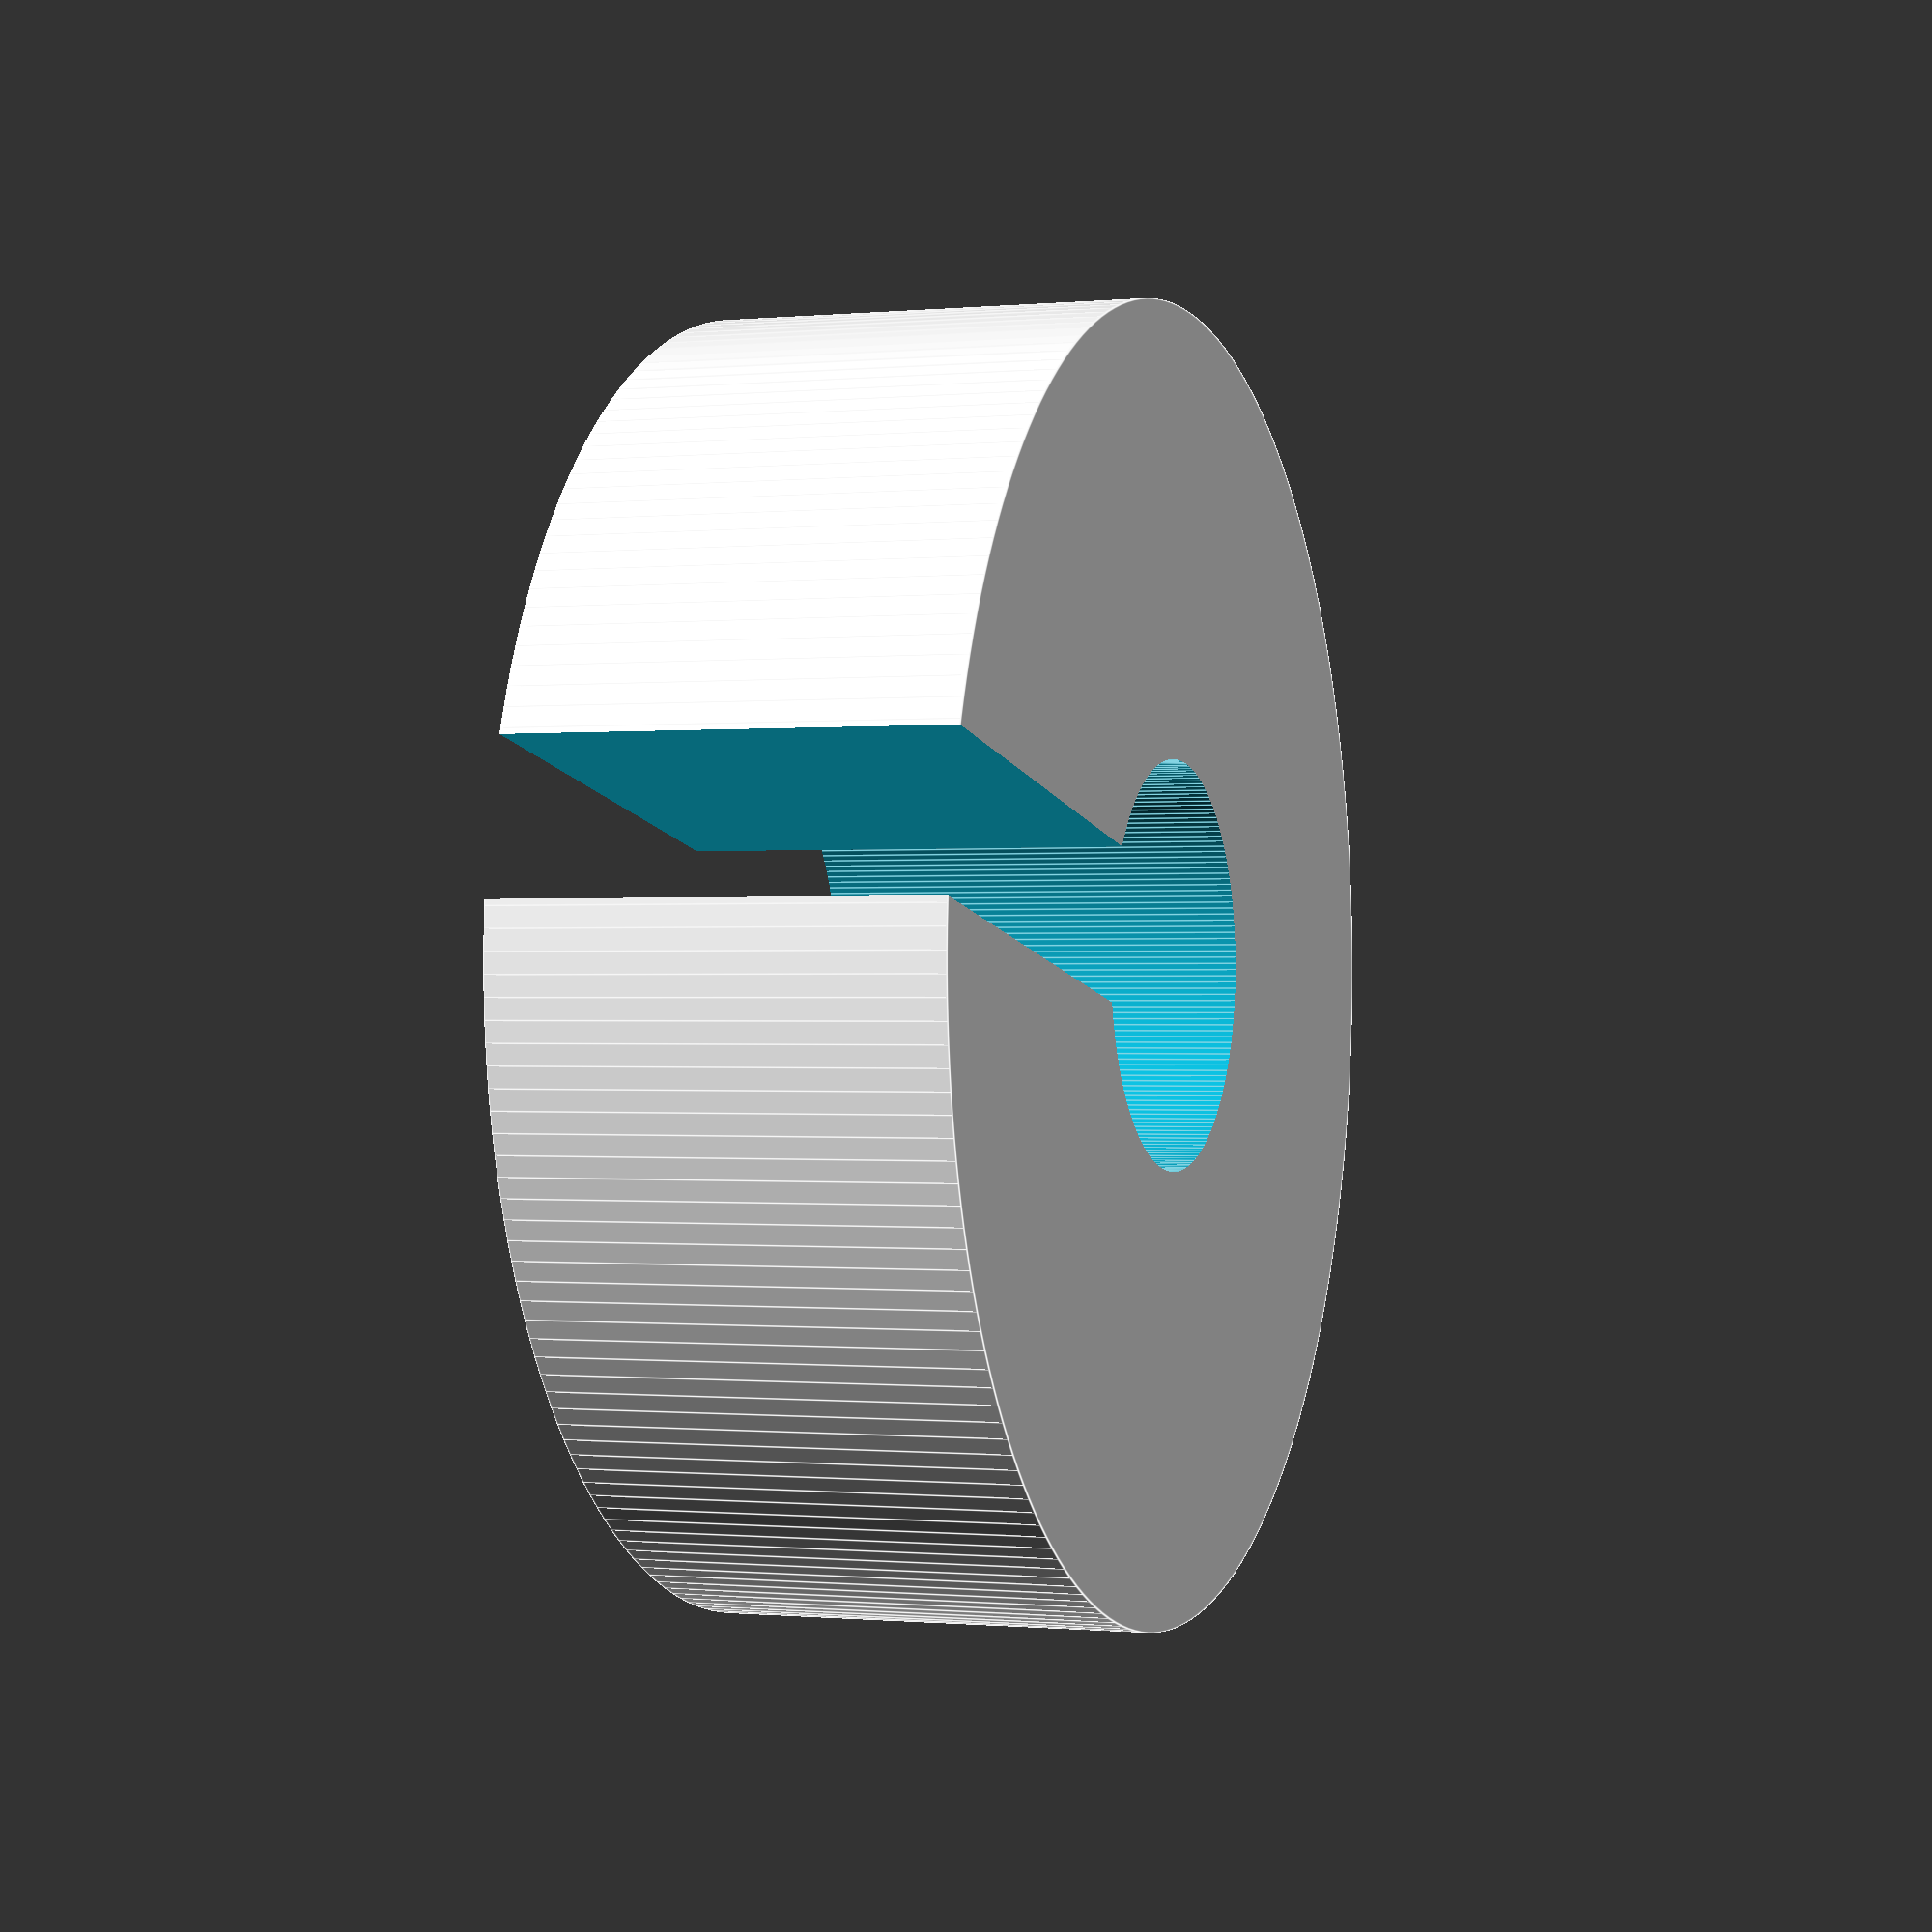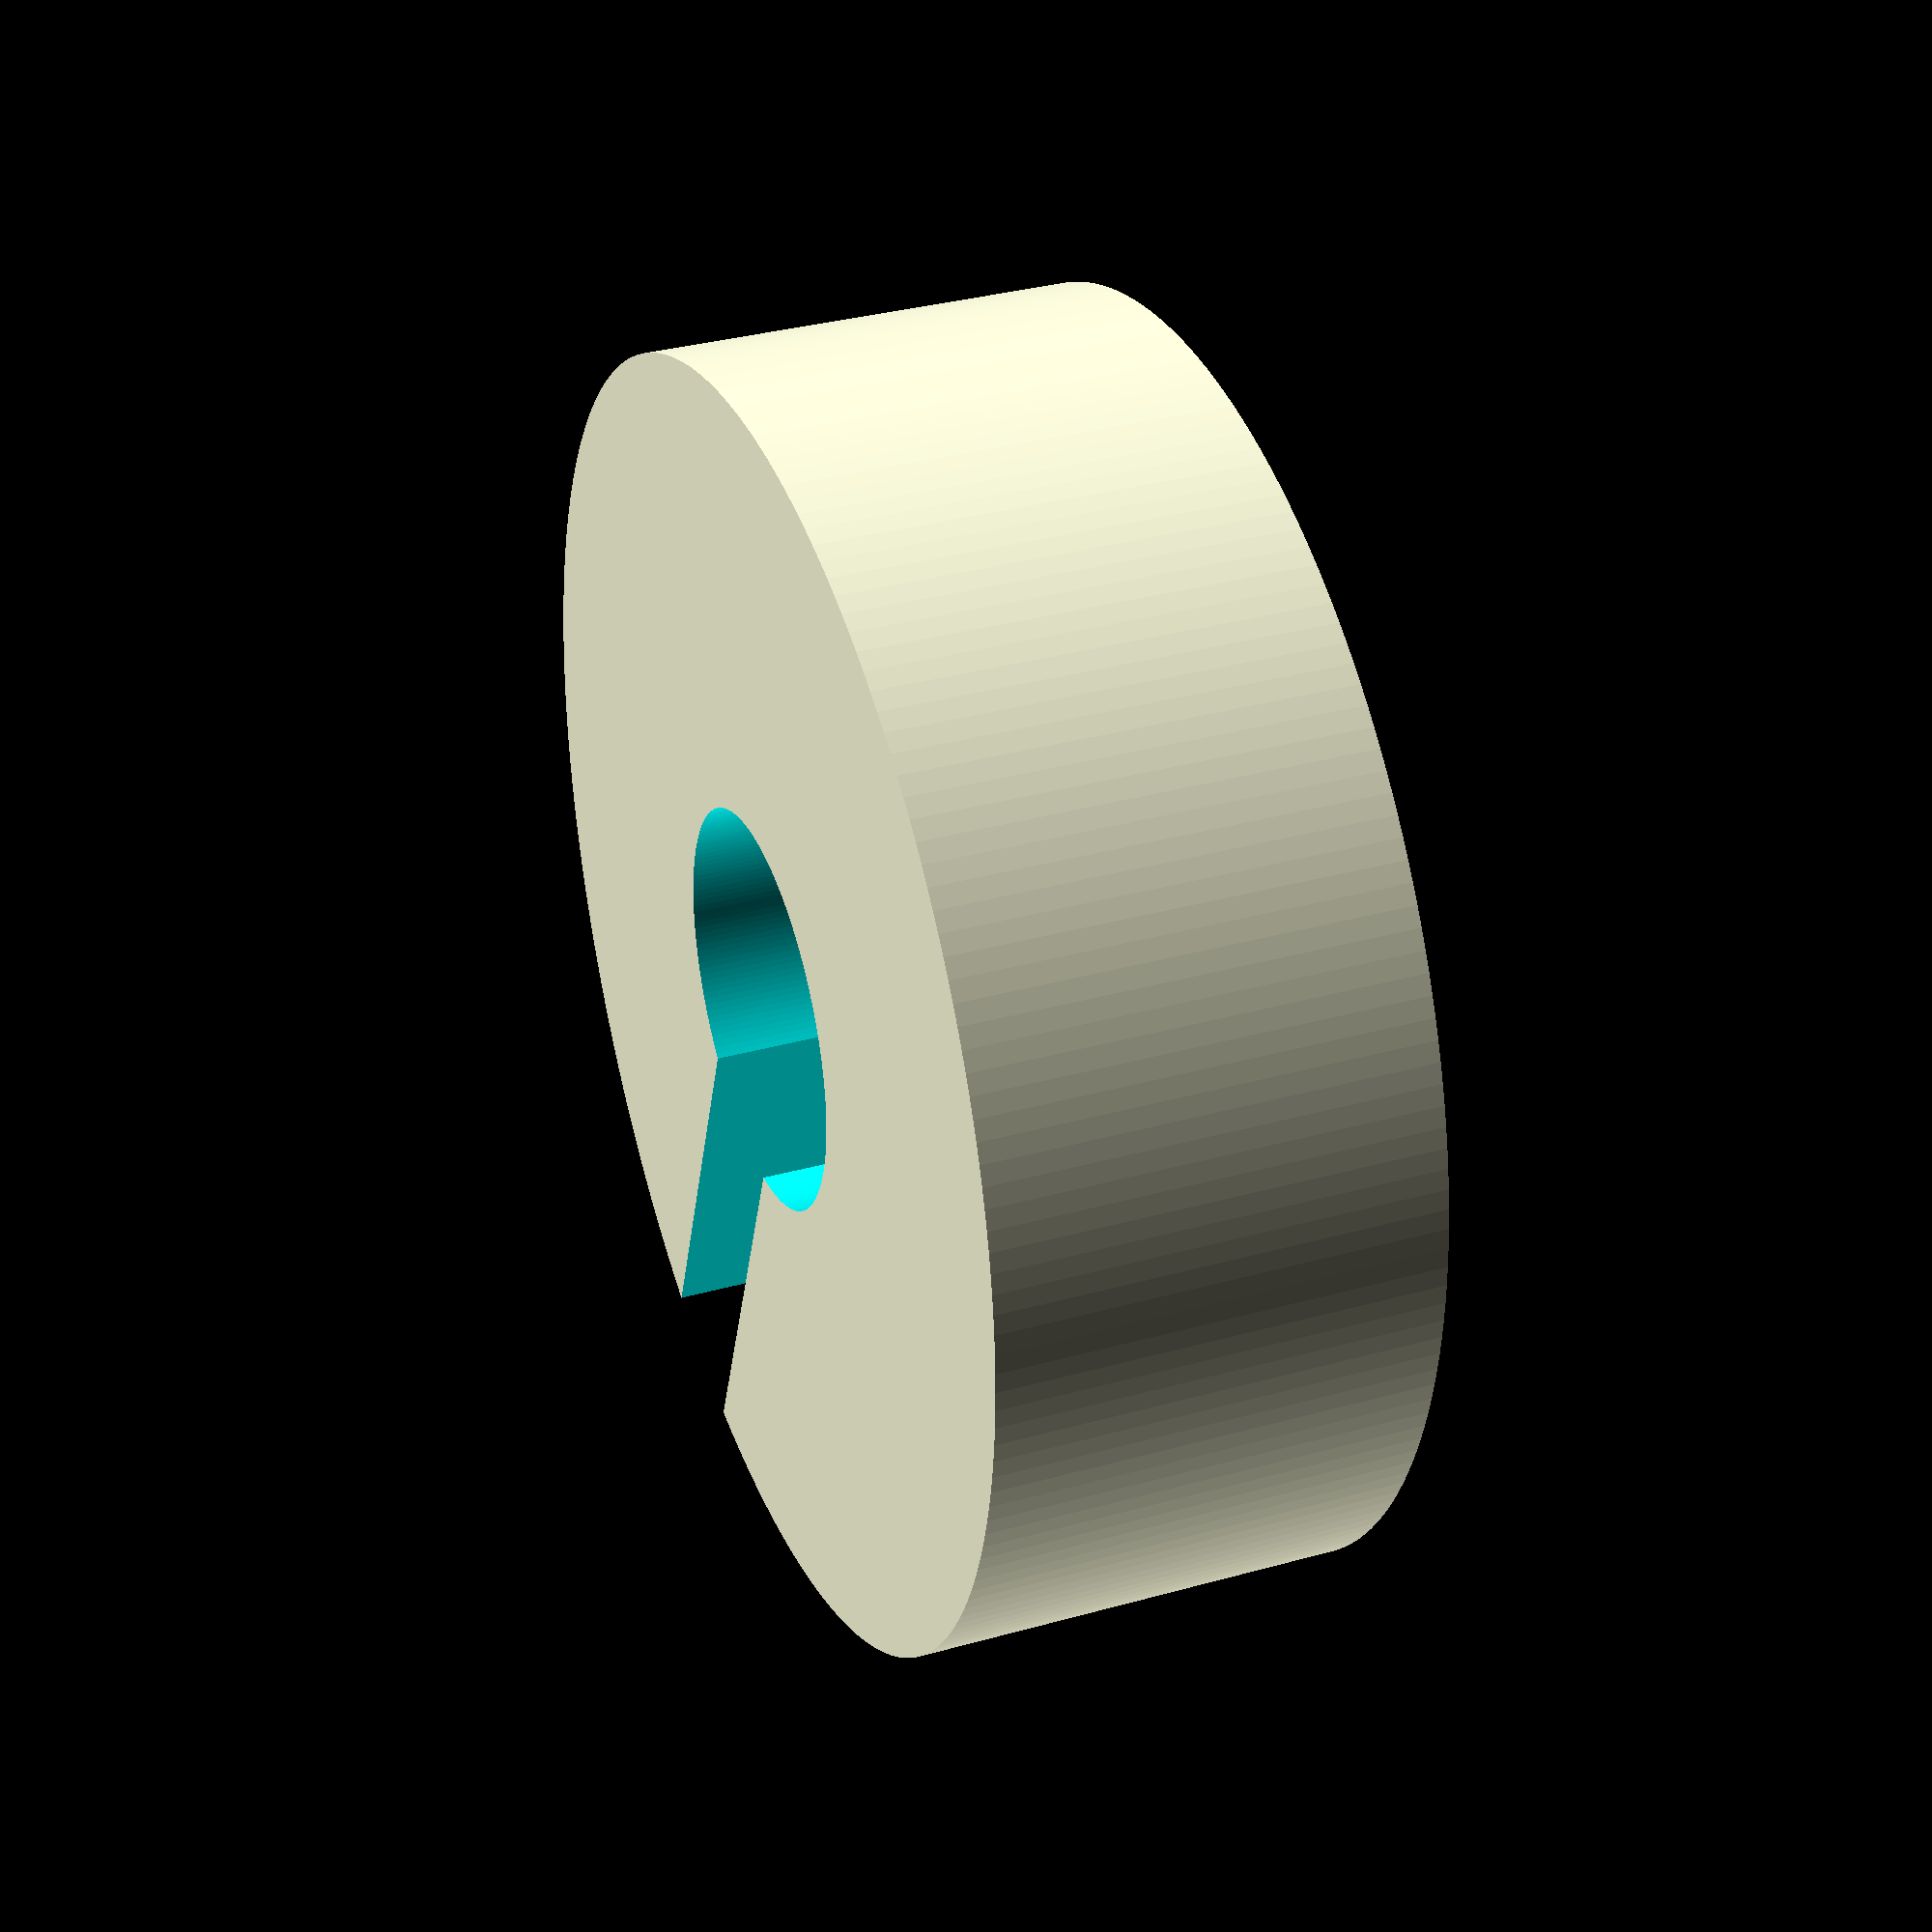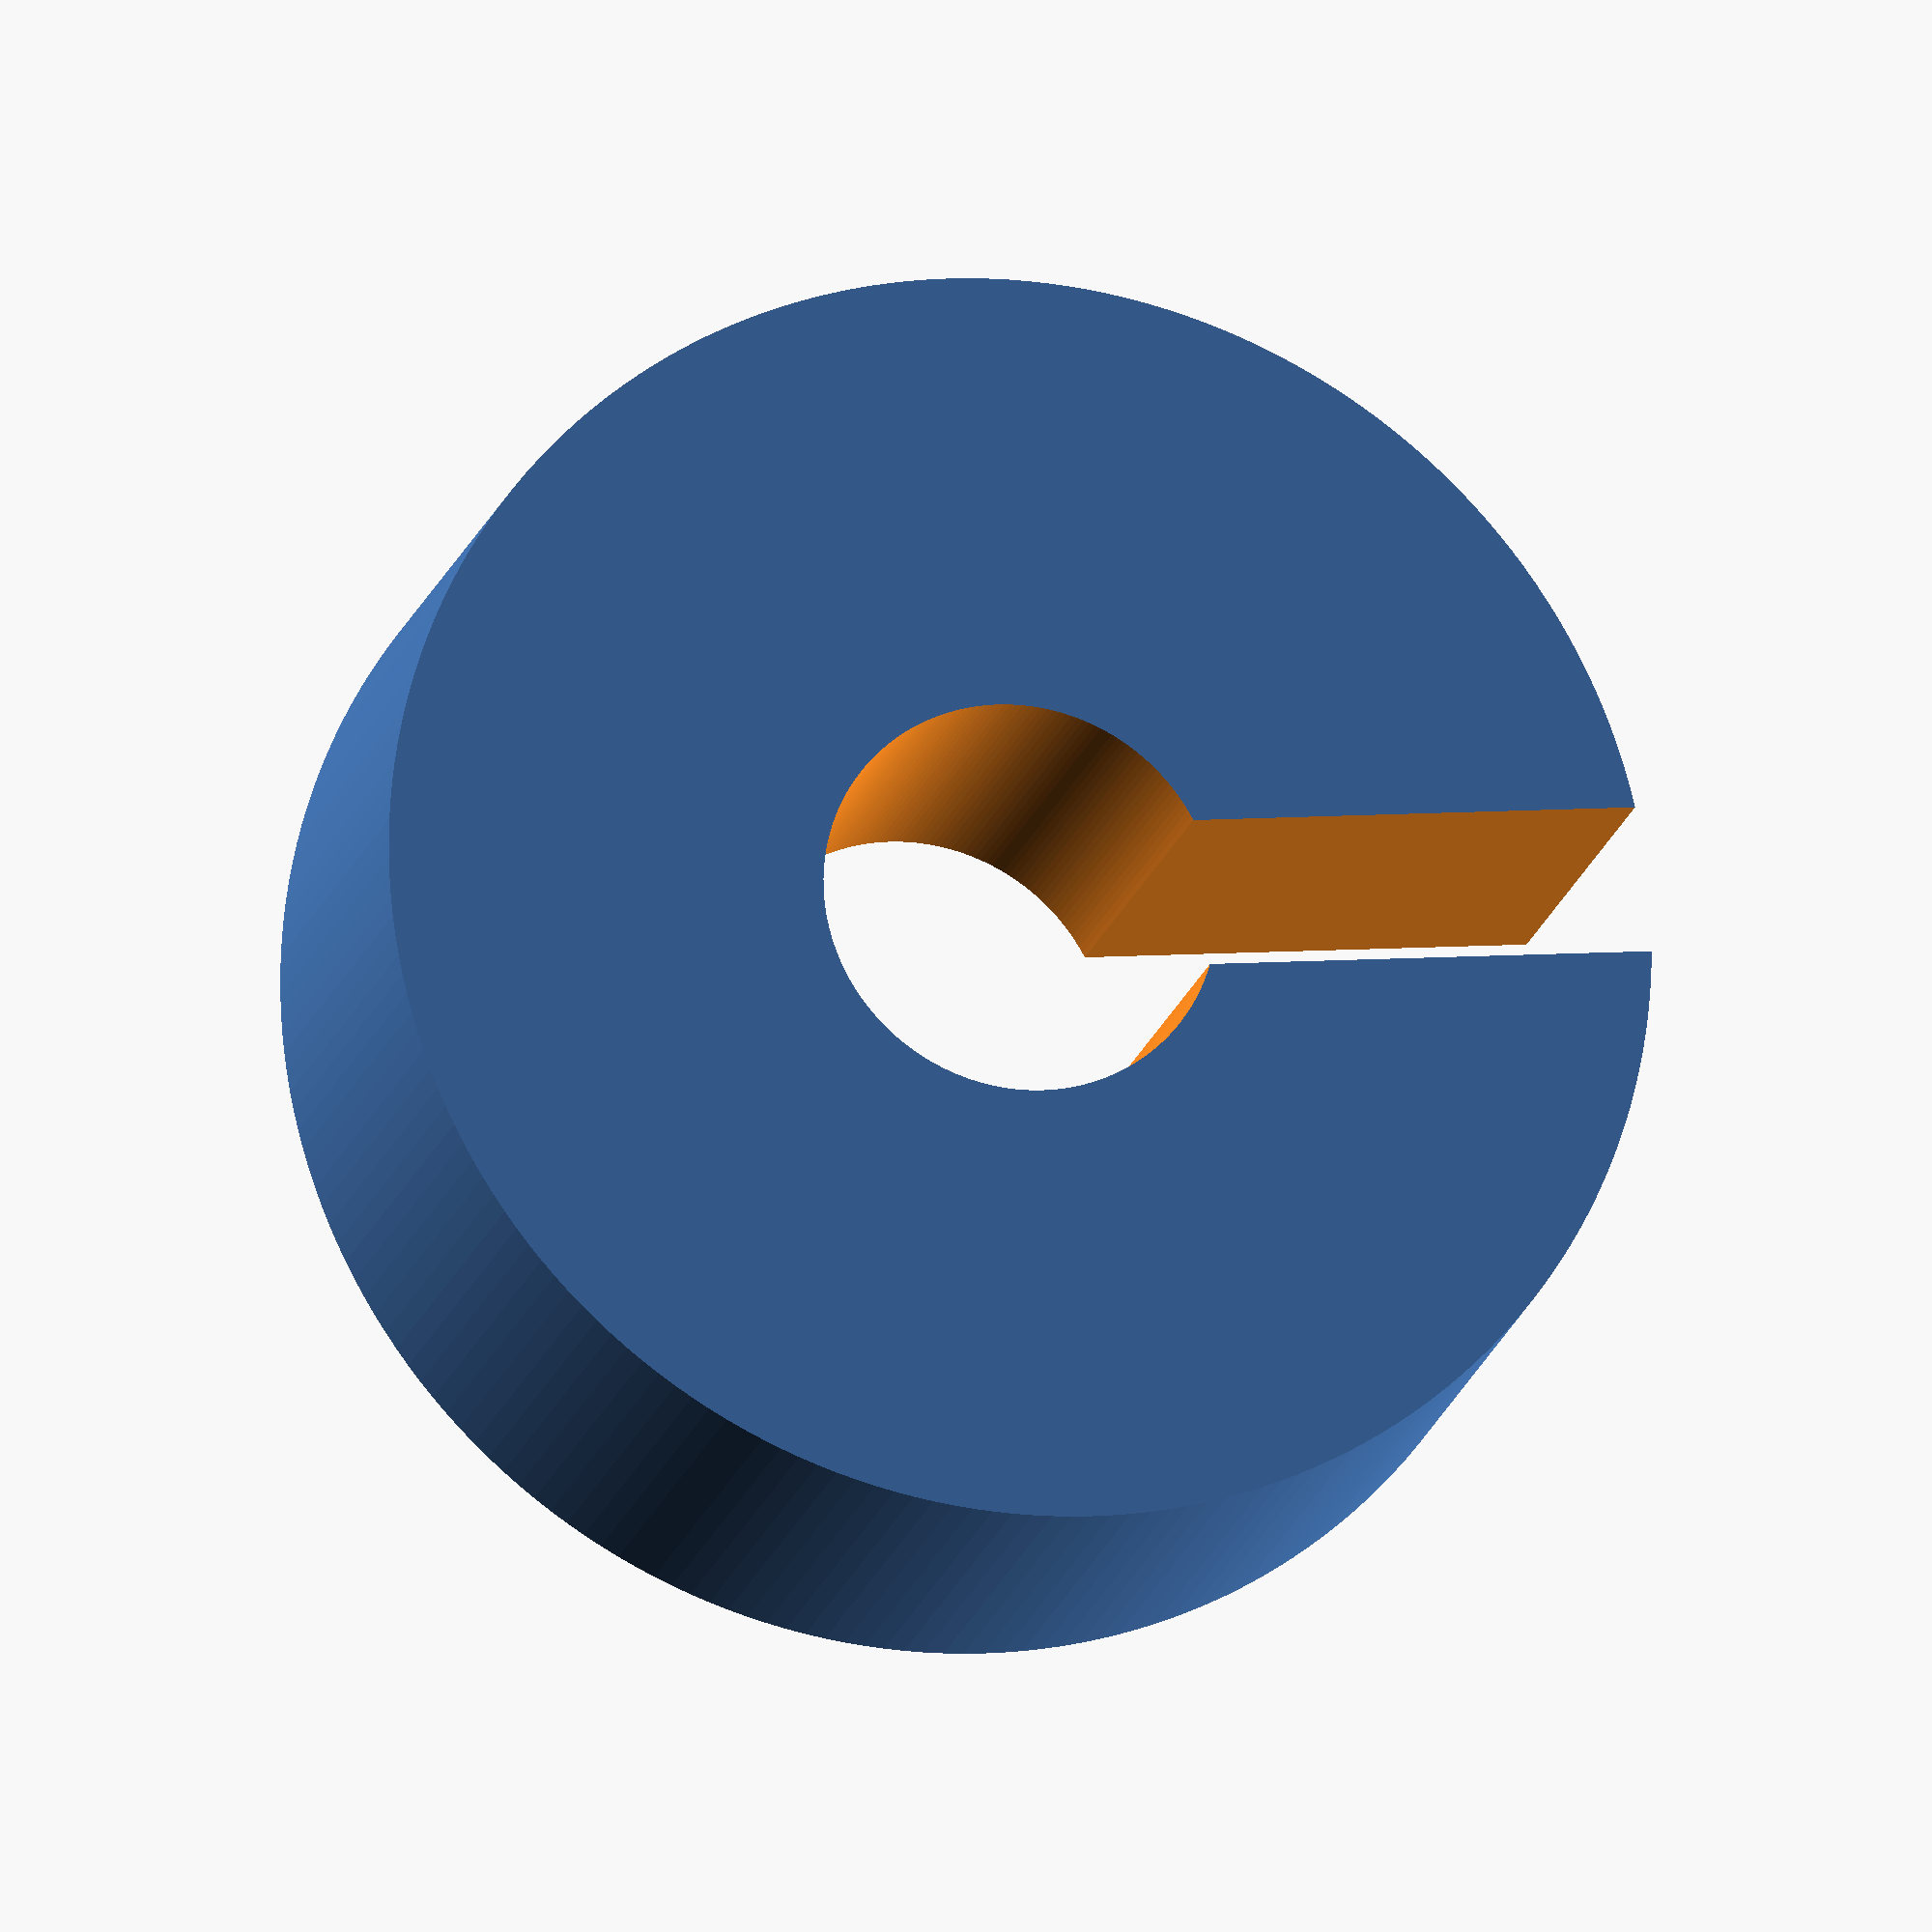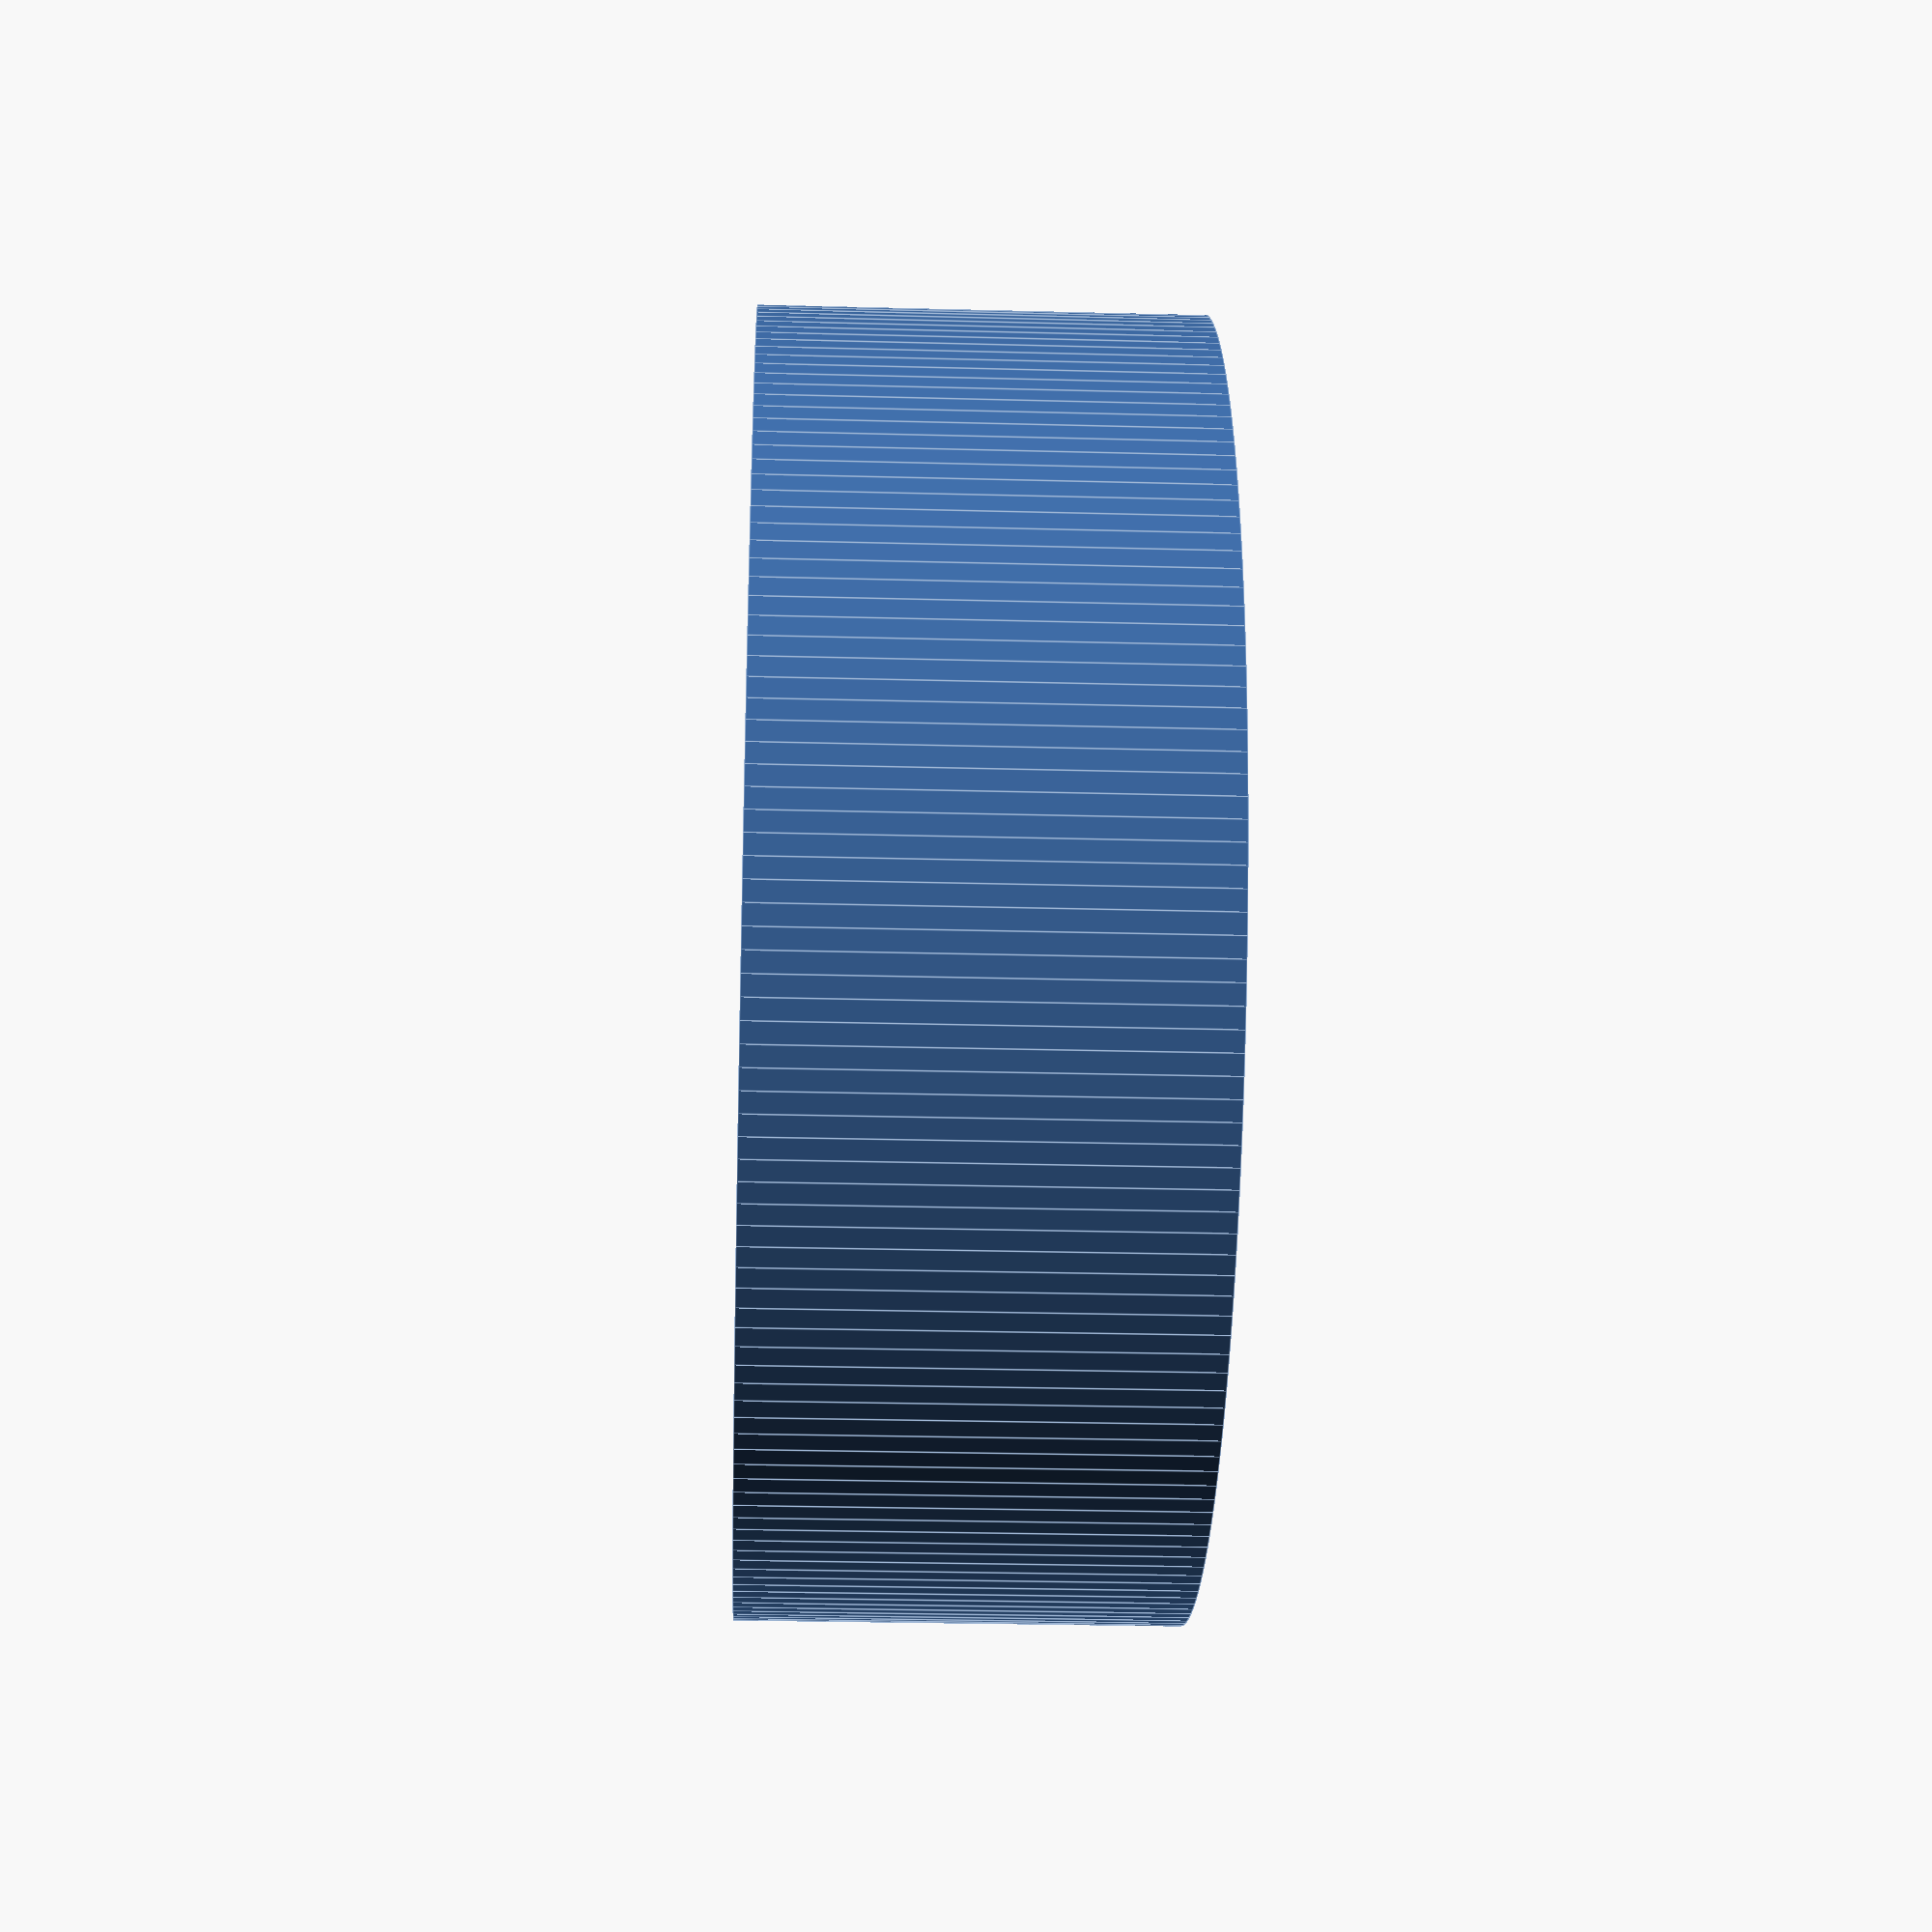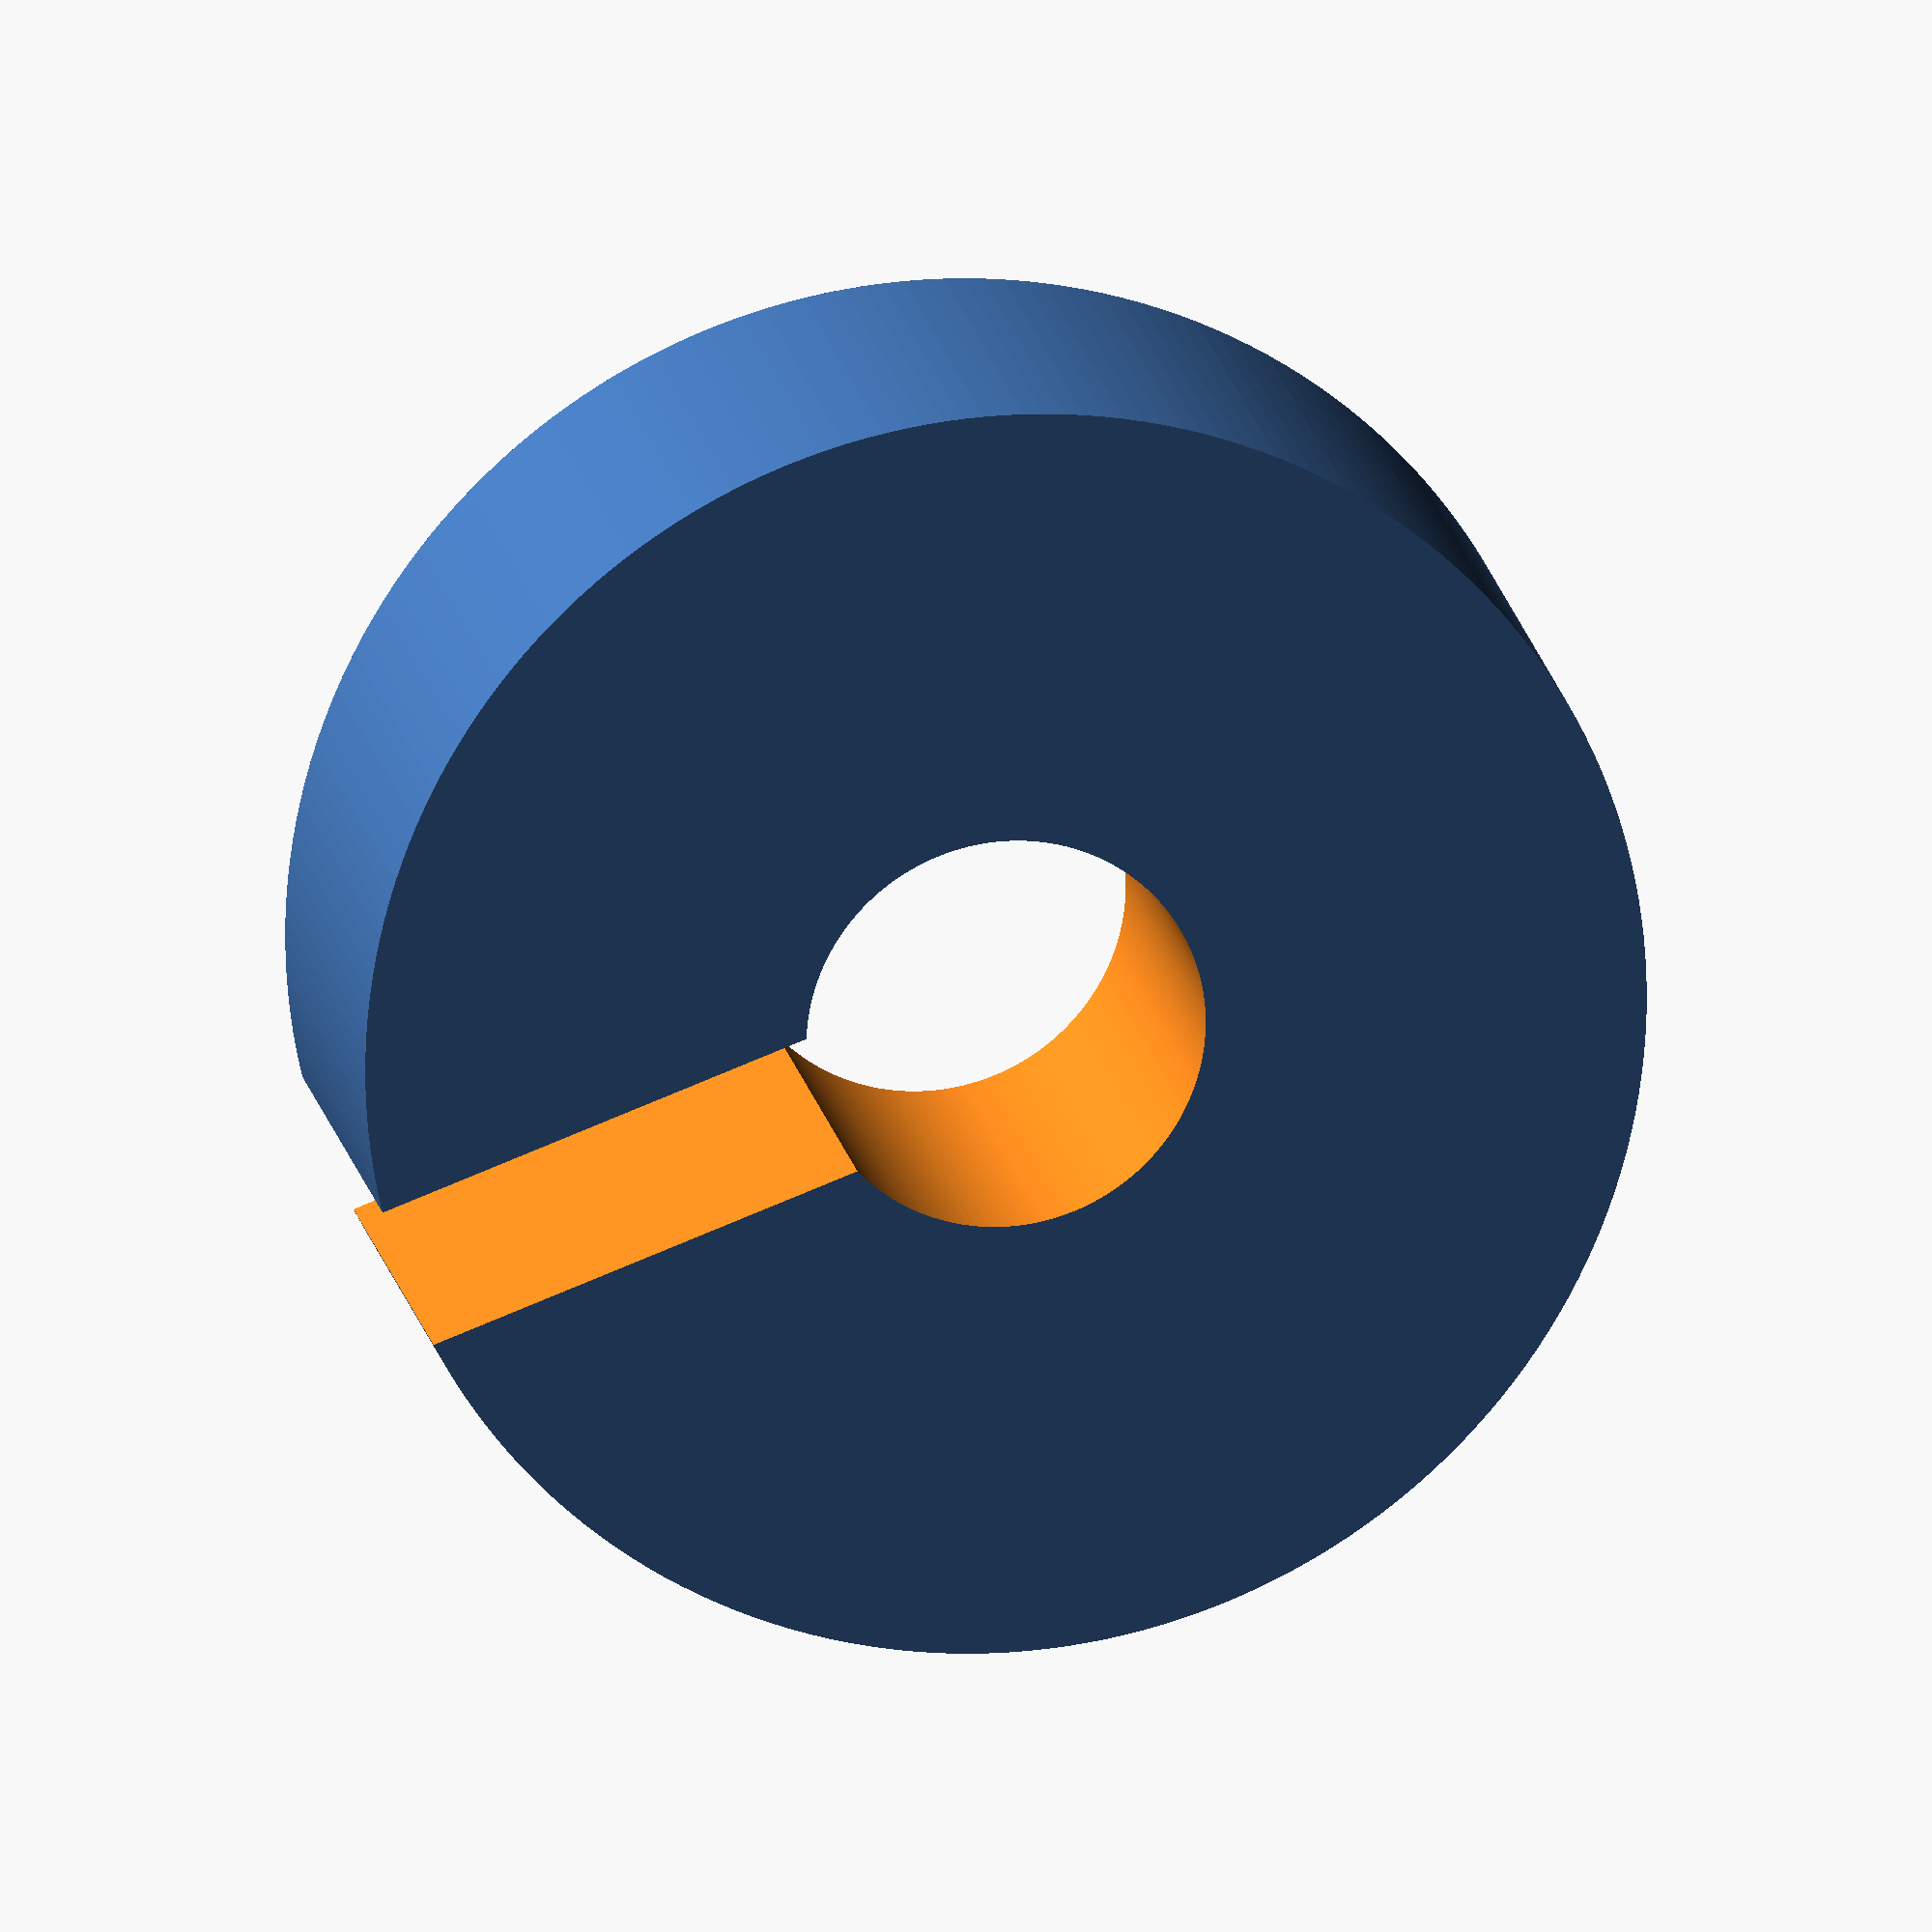
<openscad>
//
// Drill press adapter for micro air grinder for use in 
// SMI drill press
// D. Rowntree 17Nov15
//

// Configure
od=43;
id=15.4;
clearance=1;
slot_w=5;
height=29;
fn=200;

// render top level
body();

module body()
{
    difference(){
        bulk();
        bulk_remove();
    }
}

module bulk()
{
    cylinder(h=height/2, r=od/2, center = true, $fn=fn);
}

module bulk_remove()
{
    union(){
        cylinder(h=4+height/2, r=id/2-clearance, center=true, $fn=fn);
        translate([-od/4,0,0]) cube([2+od/2,slot_w,4+height/2], center=true);
    }
   
}
        
</openscad>
<views>
elev=180.4 azim=191.6 roll=250.0 proj=p view=edges
elev=326.3 azim=248.9 roll=249.2 proj=p view=wireframe
elev=18.8 azim=173.5 roll=345.7 proj=o view=wireframe
elev=25.9 azim=59.6 roll=267.6 proj=p view=edges
elev=341.7 azim=340.0 roll=349.5 proj=o view=wireframe
</views>
